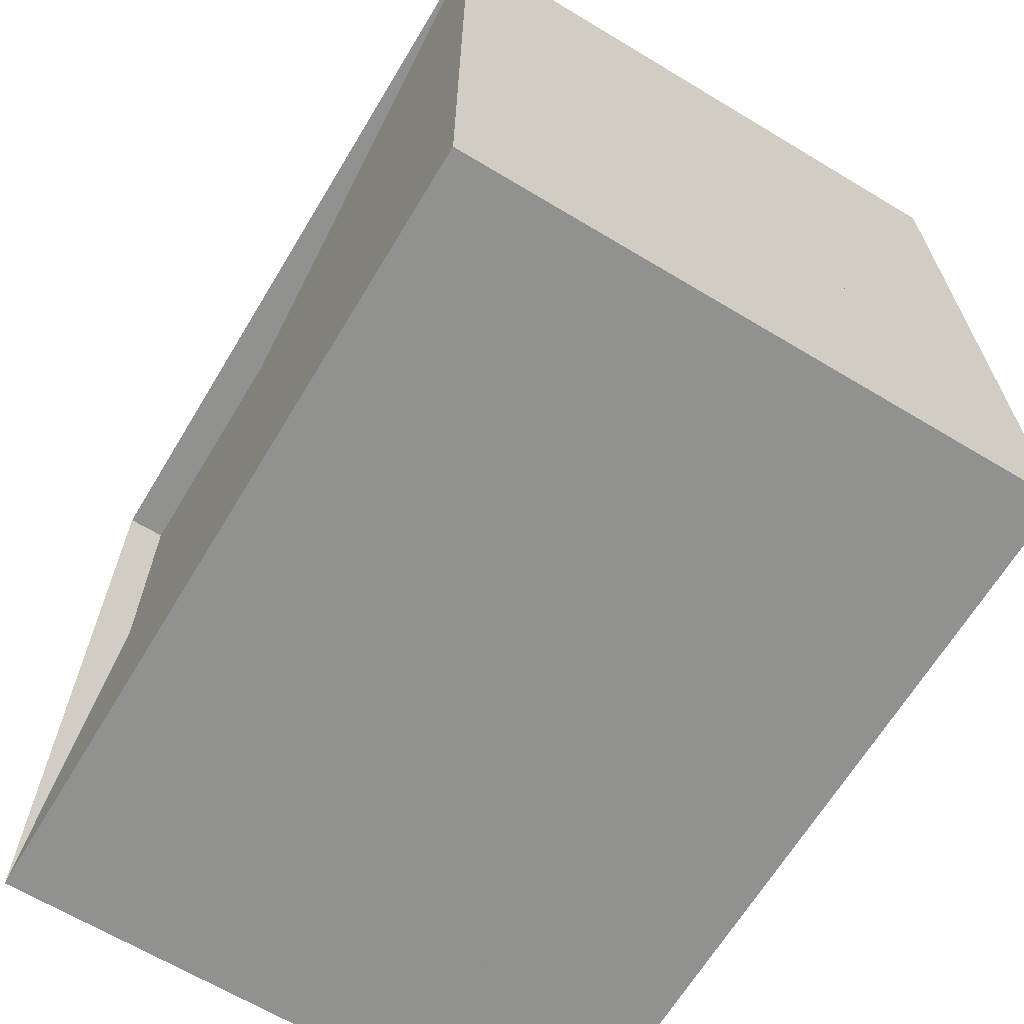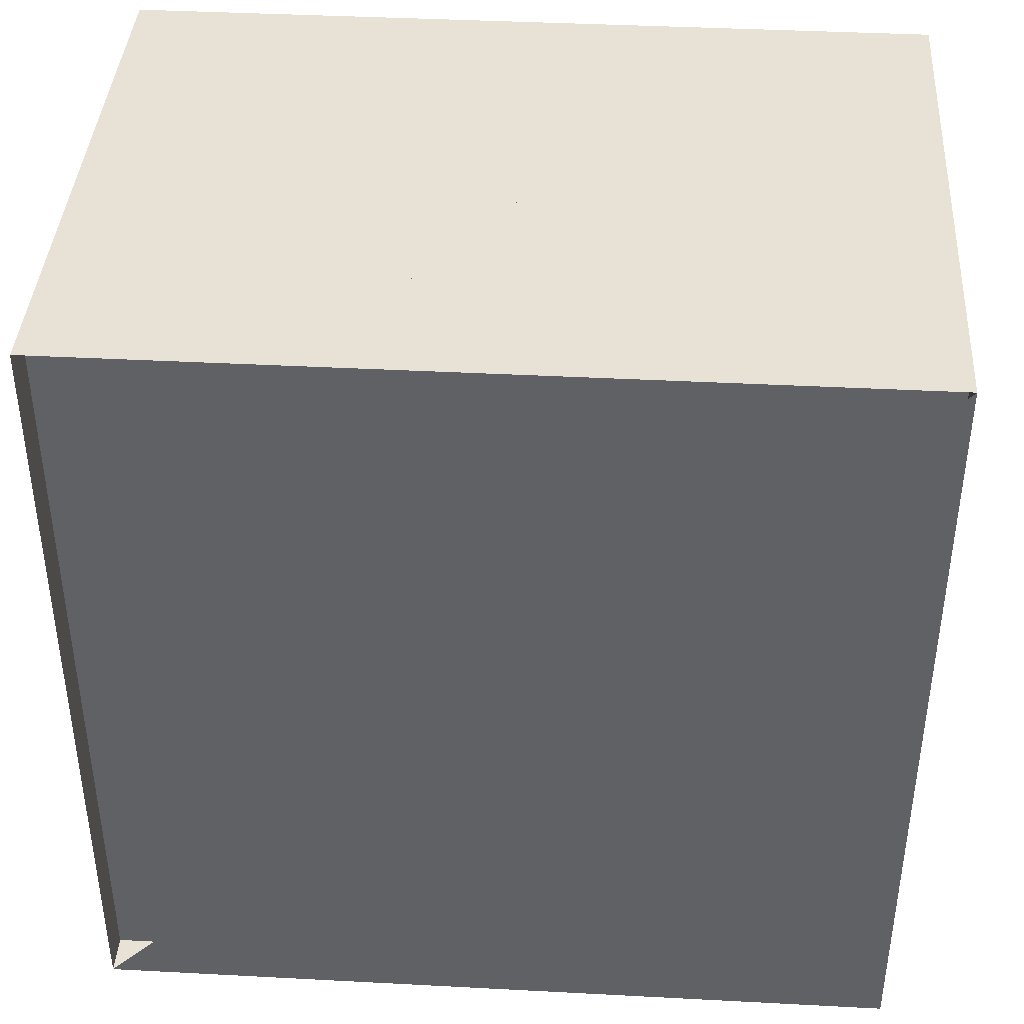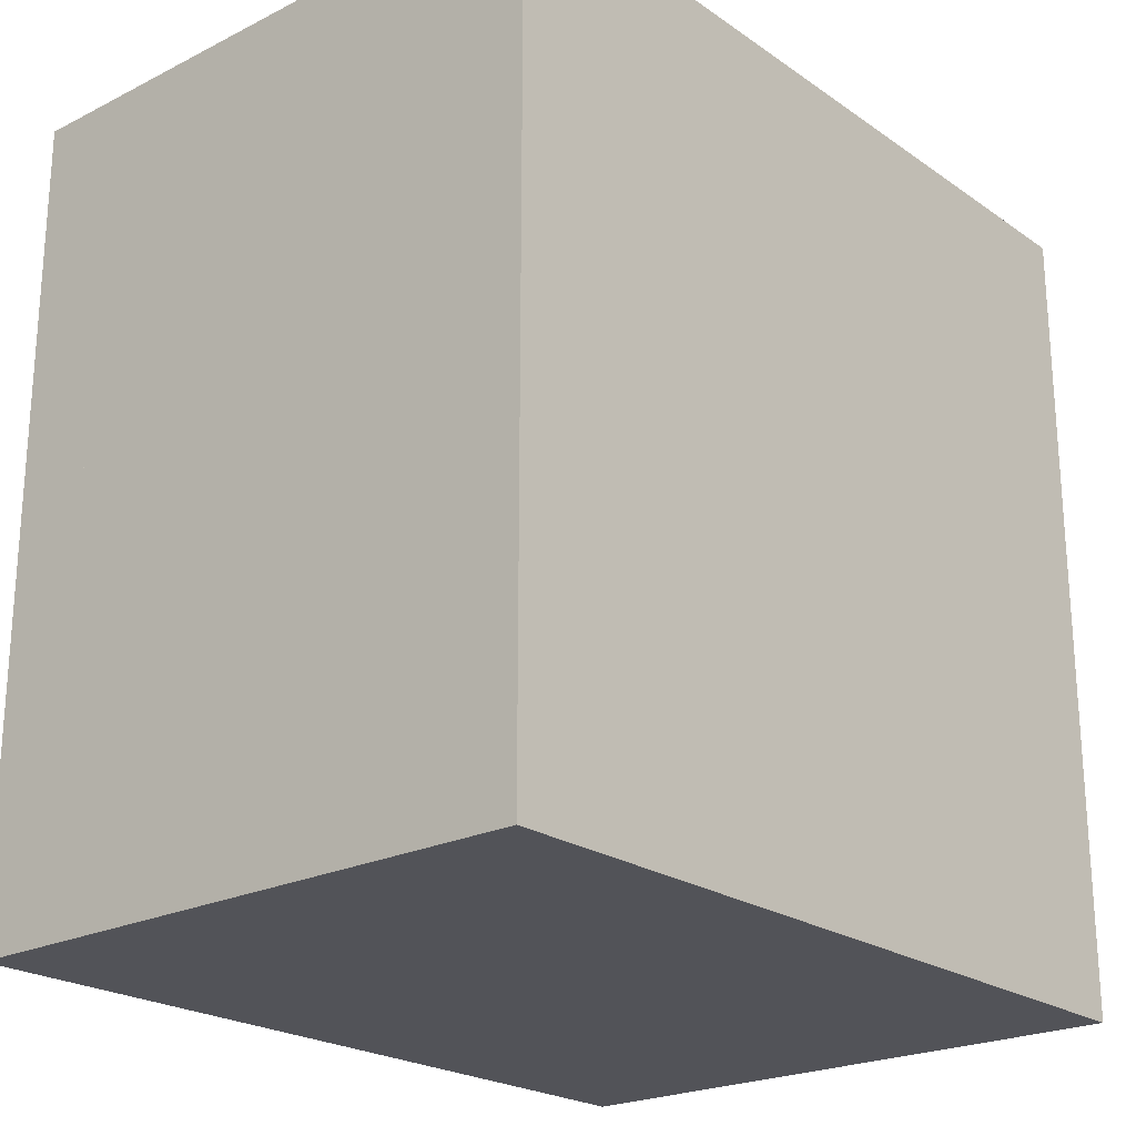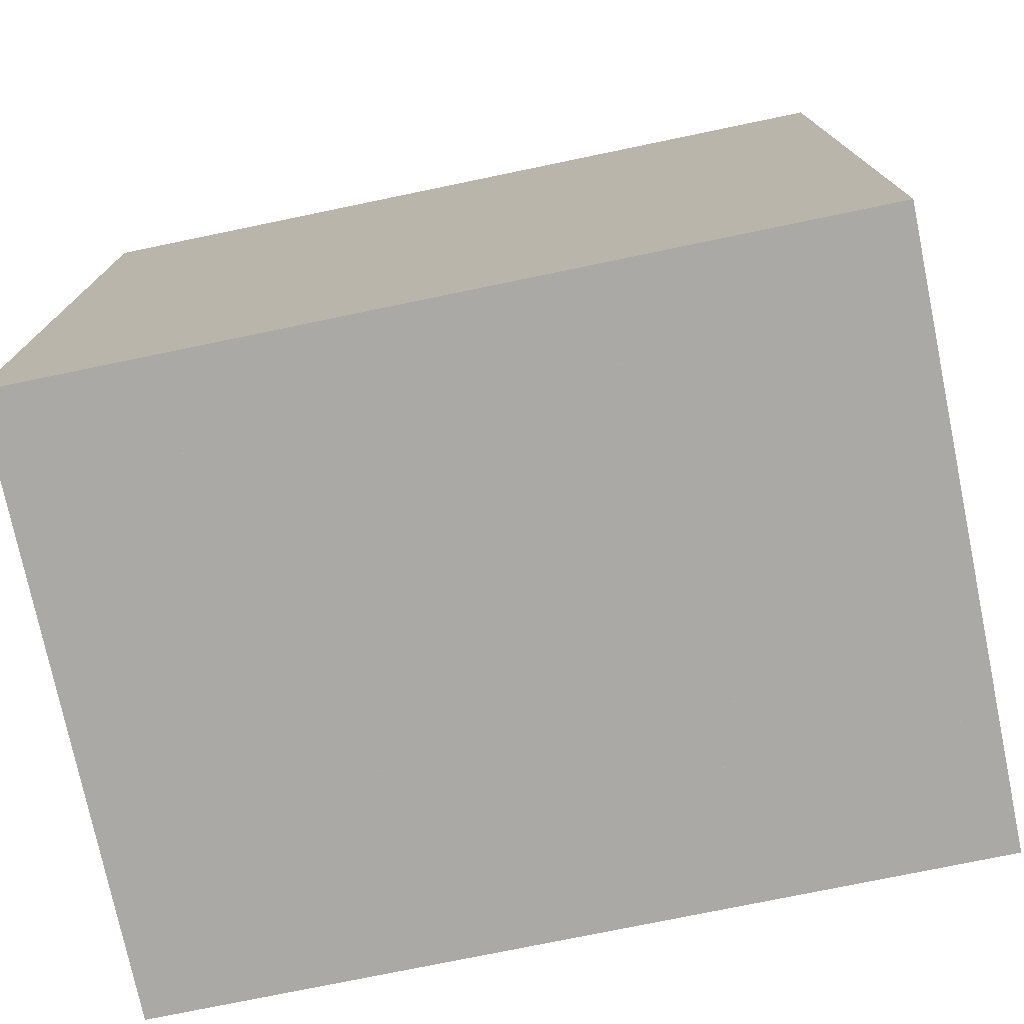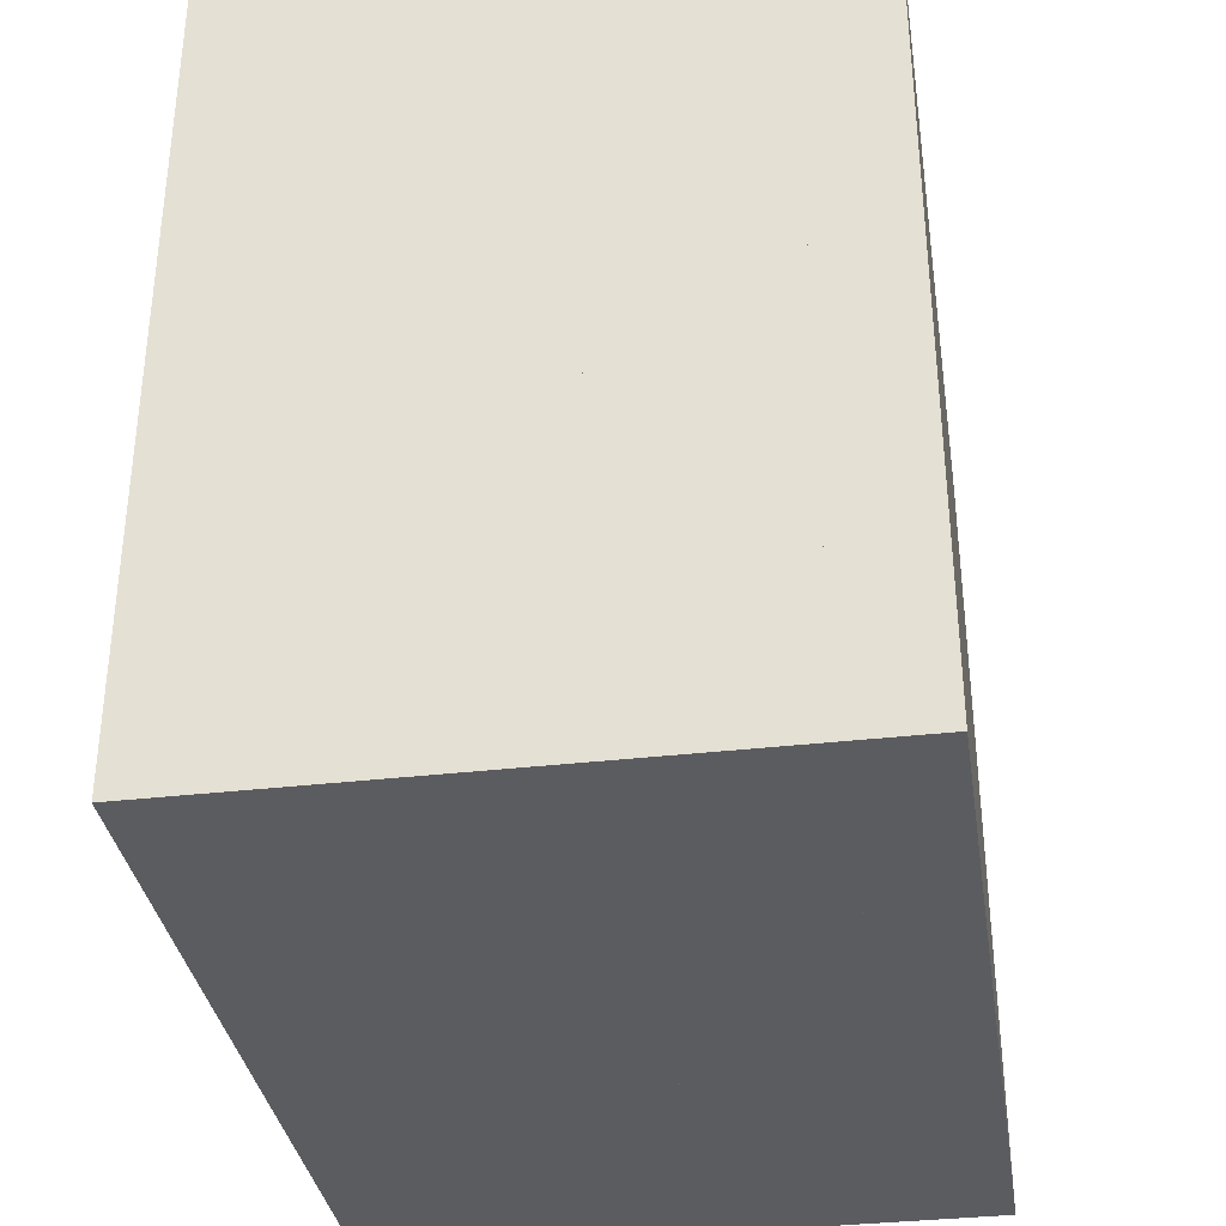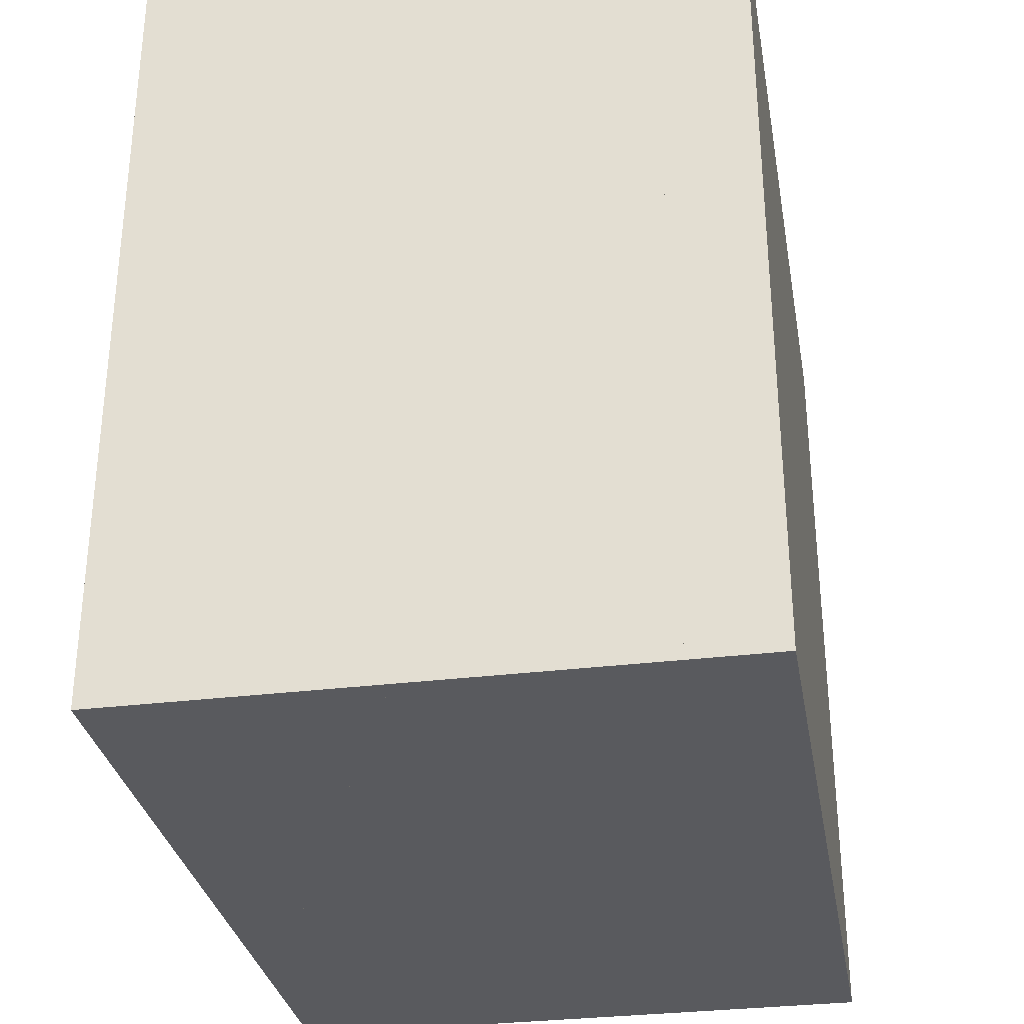
<metadata>
{"format":"obj","ext":"obj","renderer":"f3d","projection":"perspective","resolution":1024,"background":"white","views":[{"elev":-65.9,"azim":-31.1,"up":"+Z"},{"elev":40.3,"azim":-86.3,"up":"+Z"},{"elev":-22.6,"azim":40.6,"up":"+Y"},{"elev":-75.5,"azim":101.7,"up":"+Y"},{"elev":-34.8,"azim":8.8,"up":"+Y"},{"elev":-31.5,"azim":10.0,"up":"+Z"}]}
</metadata>
<code>
v 0 -1 -1
v 0 -1 1
v 0 1 1
v 0 1 -1
v 0.09801 -1 -1
v 0.09801 -1 1
v 0.09801 1 1
v 0.09801 1 -1
v 0.2065 -1 -1
v 0.2065 -1 1
v 0.2065 1 1
v 0.2065 1 -1
v 0.3308 -1 -1
v 0.3308 -1 1
v 0.3308 1 1
v 0.3308 1 -1
v 0.4763 -1 -1
v 0.4763 -1 1
v 0.4763 1 1
v 0.4763 1 -1
v 0.6457 -1 -1
v 0.6457 -1 1
v 0.6457 1 1
v 0.6457 1 -1
v 0.8378 -1 -1
v 0.8378 -1 1
v 0.8378 1 1
v 0.8378 1 -1
v 1.045 -1 -1
v 1.045 -1 1
v 1.045 1 1
v 1.045 1 -1
v 1.26 -1 -1
v 1.26 -1 1
v 1.26 1 1
v 1.26 1 -1
v 1.479 -1 -1
v 1.479 -1 1
v 1.479 1 1
v 1.479 1 -1
f 1 2 4 5
f 5 6 7 8
f 5 6 2 1
f 6 7 3 2
f 7 8 4 3
f 8 5 1 4
f 9 10 11 12
f 9 10 6 5
f 10 11 7 6
f 11 12 8 7
f 12 9 5 8
f 13 14 15 16
f 13 14 10 9
f 14 15 11 10
f 15 16 12 11
f 16 13 9 12
f 17 18 19 20
f 17 18 14 13
f 18 19 15 14
f 19 20 16 15
f 20 17 13 16
f 21 22 23 24
f 21 22 18 17
f 22 23 19 18
f 23 24 20 19
f 24 21 17 20
f 25 26 27 28
f 25 26 22 21
f 26 27 23 22
f 27 28 24 23
f 28 25 21 24
f 29 30 31 32
f 29 30 26 25
f 30 31 27 26
f 31 32 28 27
f 32 29 25 28
f 33 34 35 36
f 33 34 30 29
f 34 35 31 30
f 35 36 32 31
f 36 33 29 32
f 37 38 39 40
f 37 38 34 33
f 38 39 35 34
f 39 40 36 35
f 40 37 33 36

</code>
